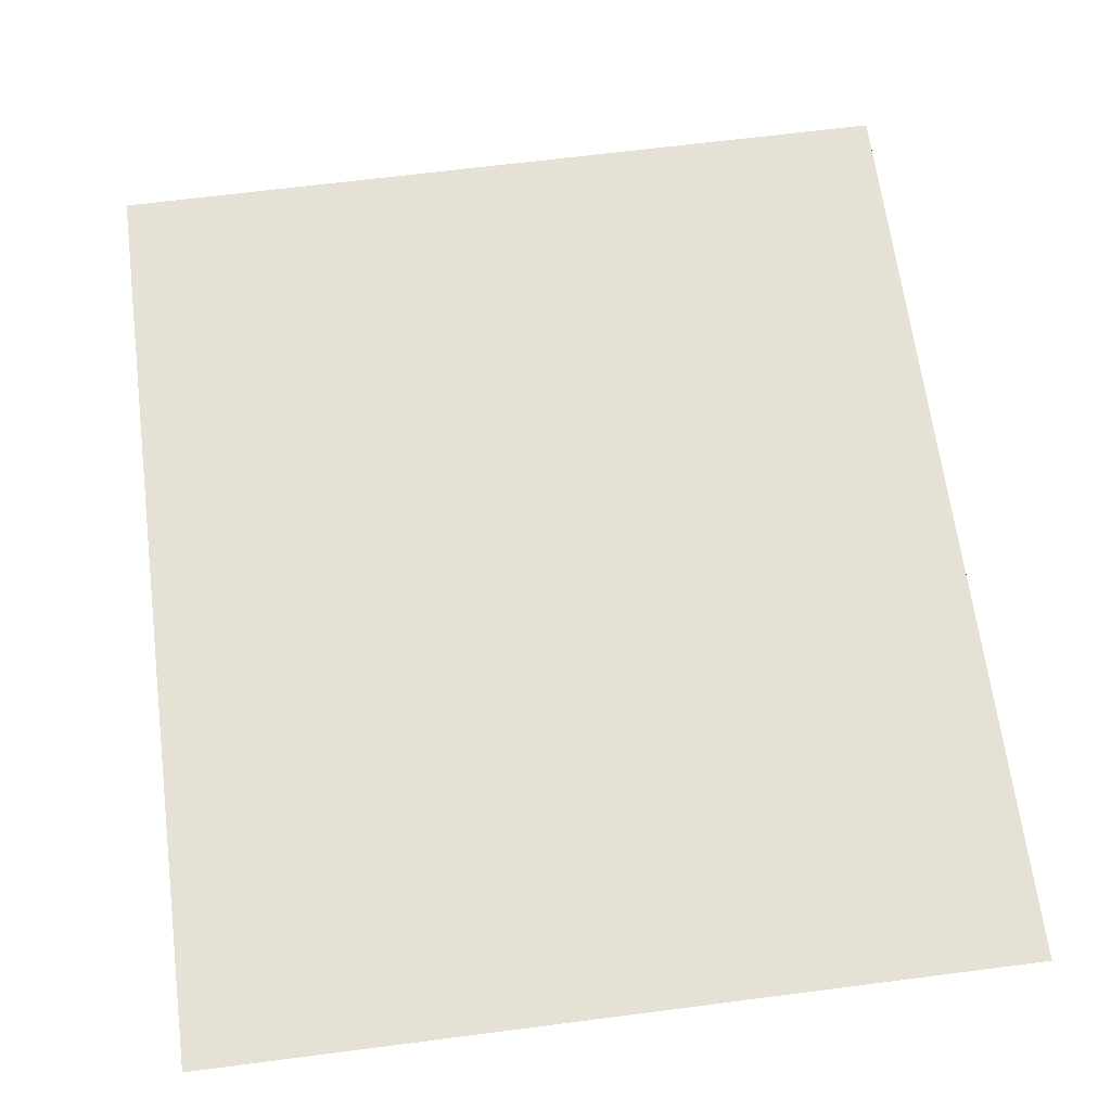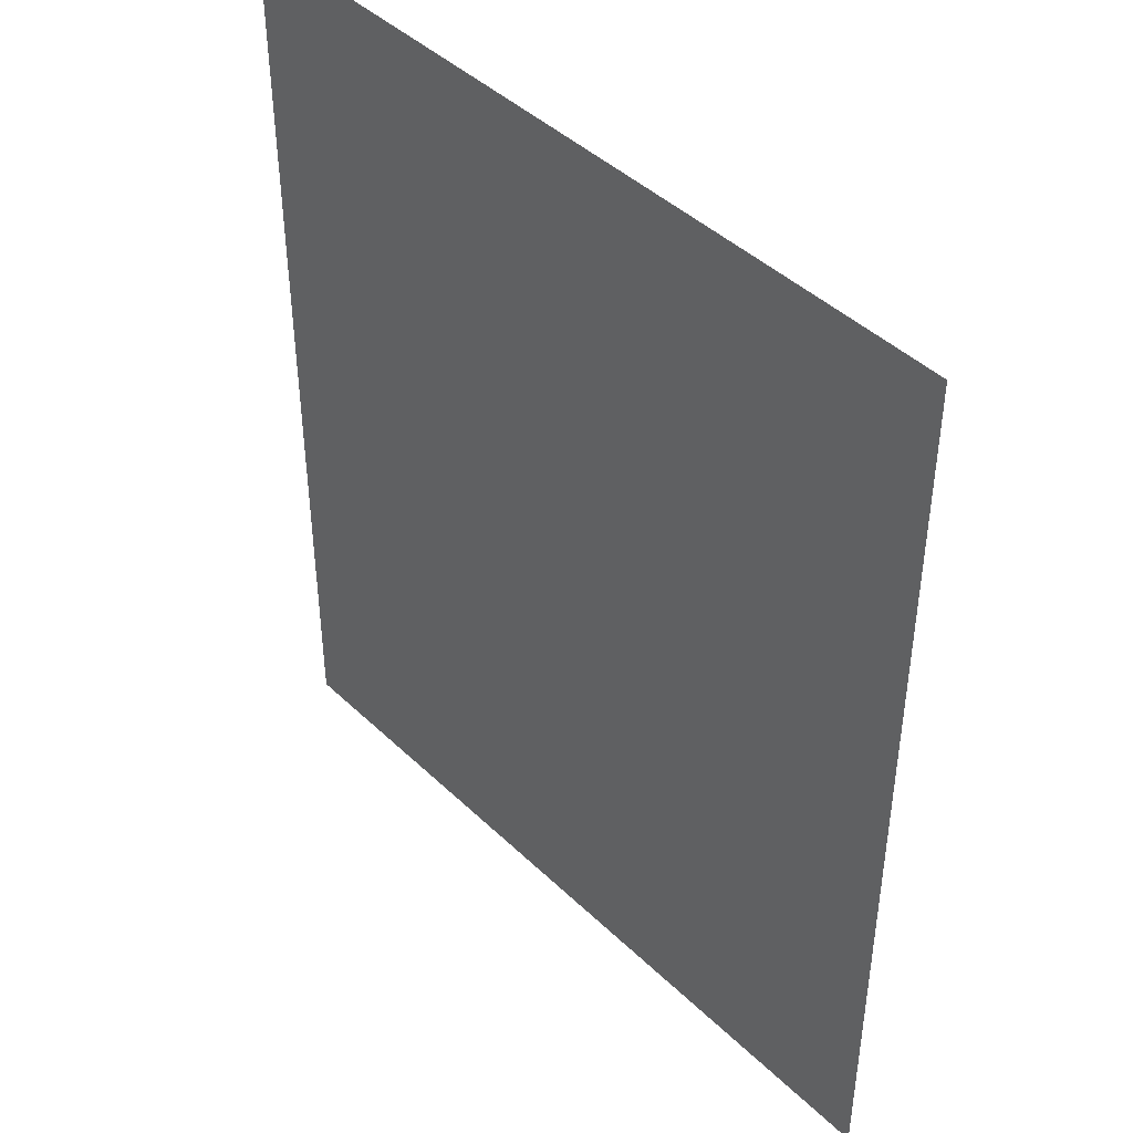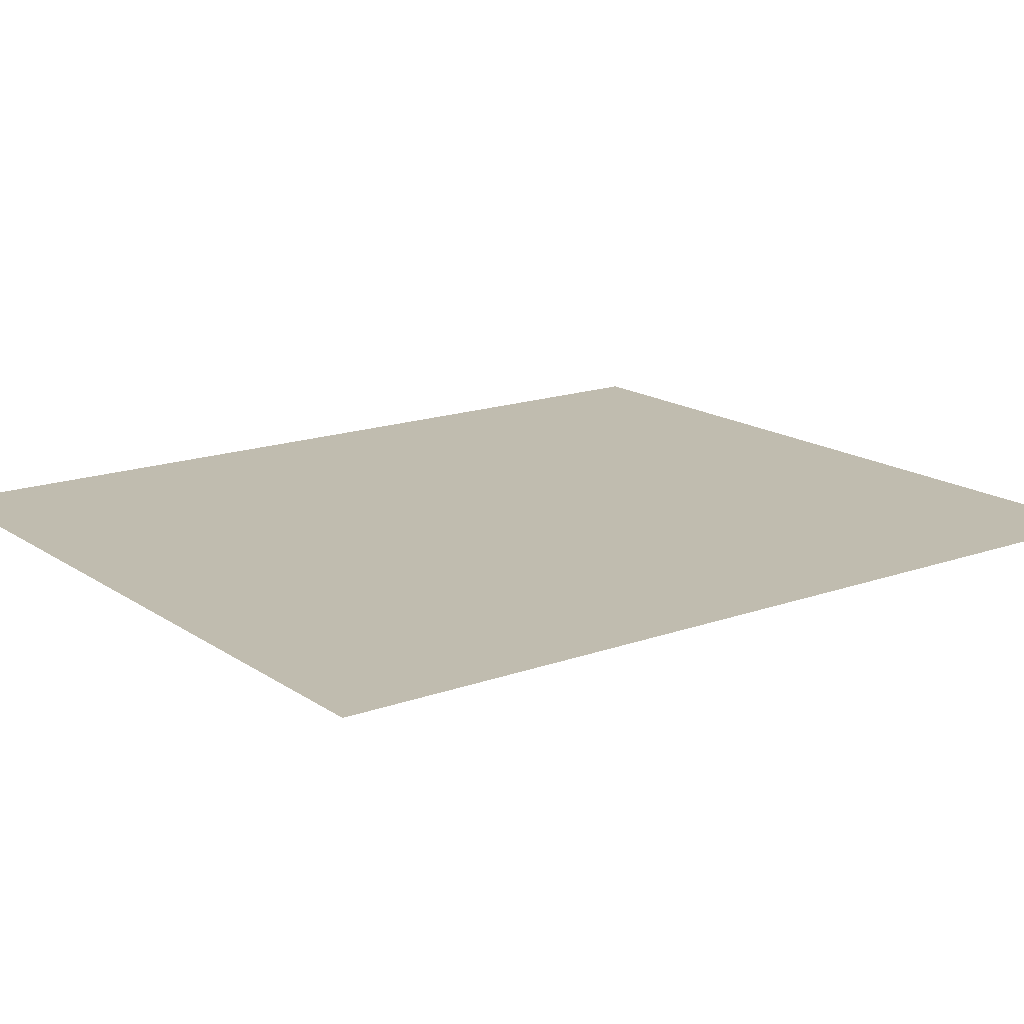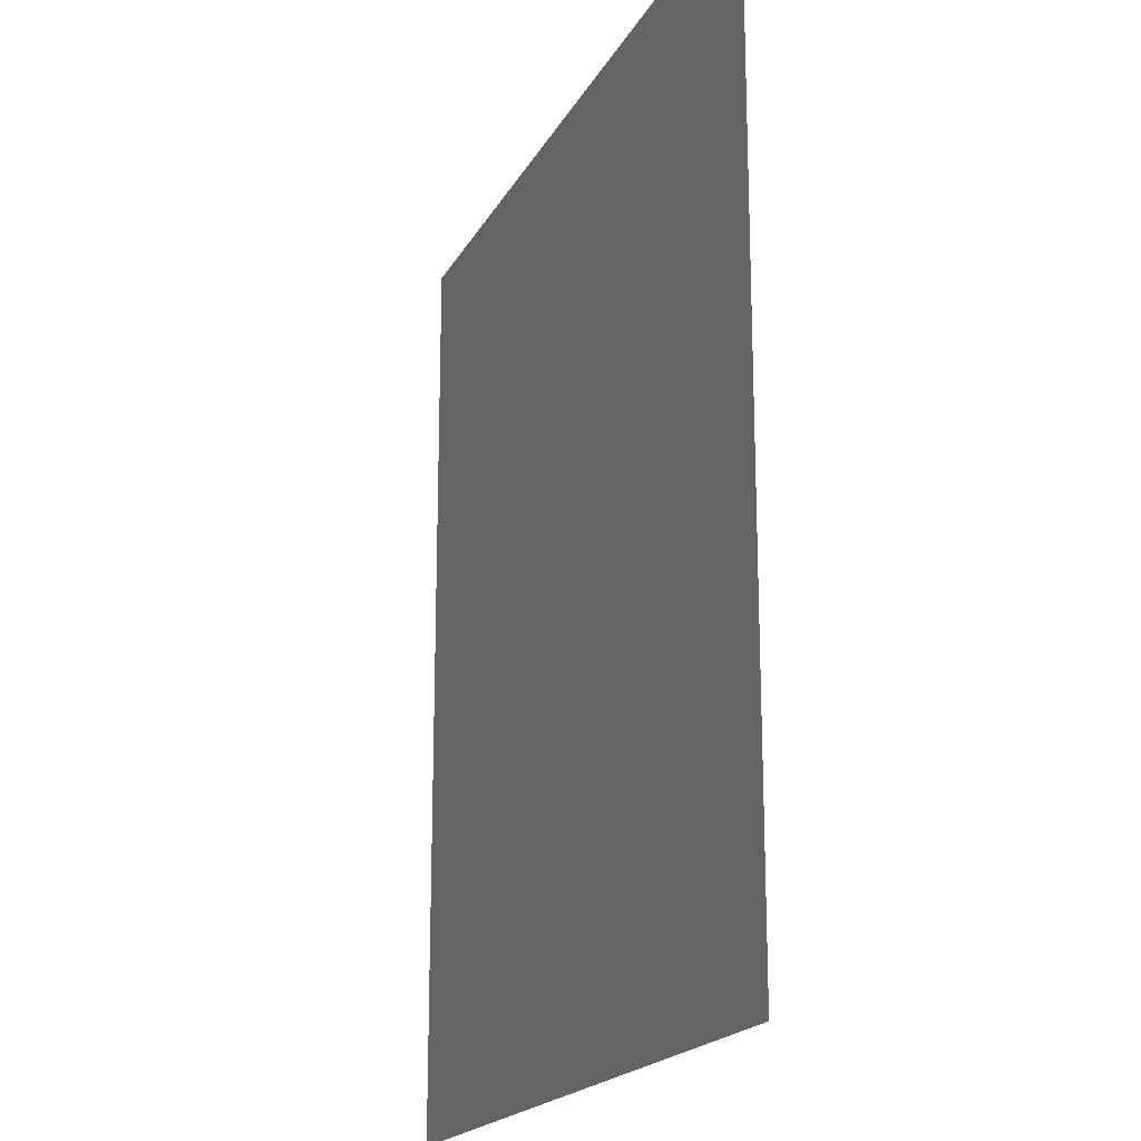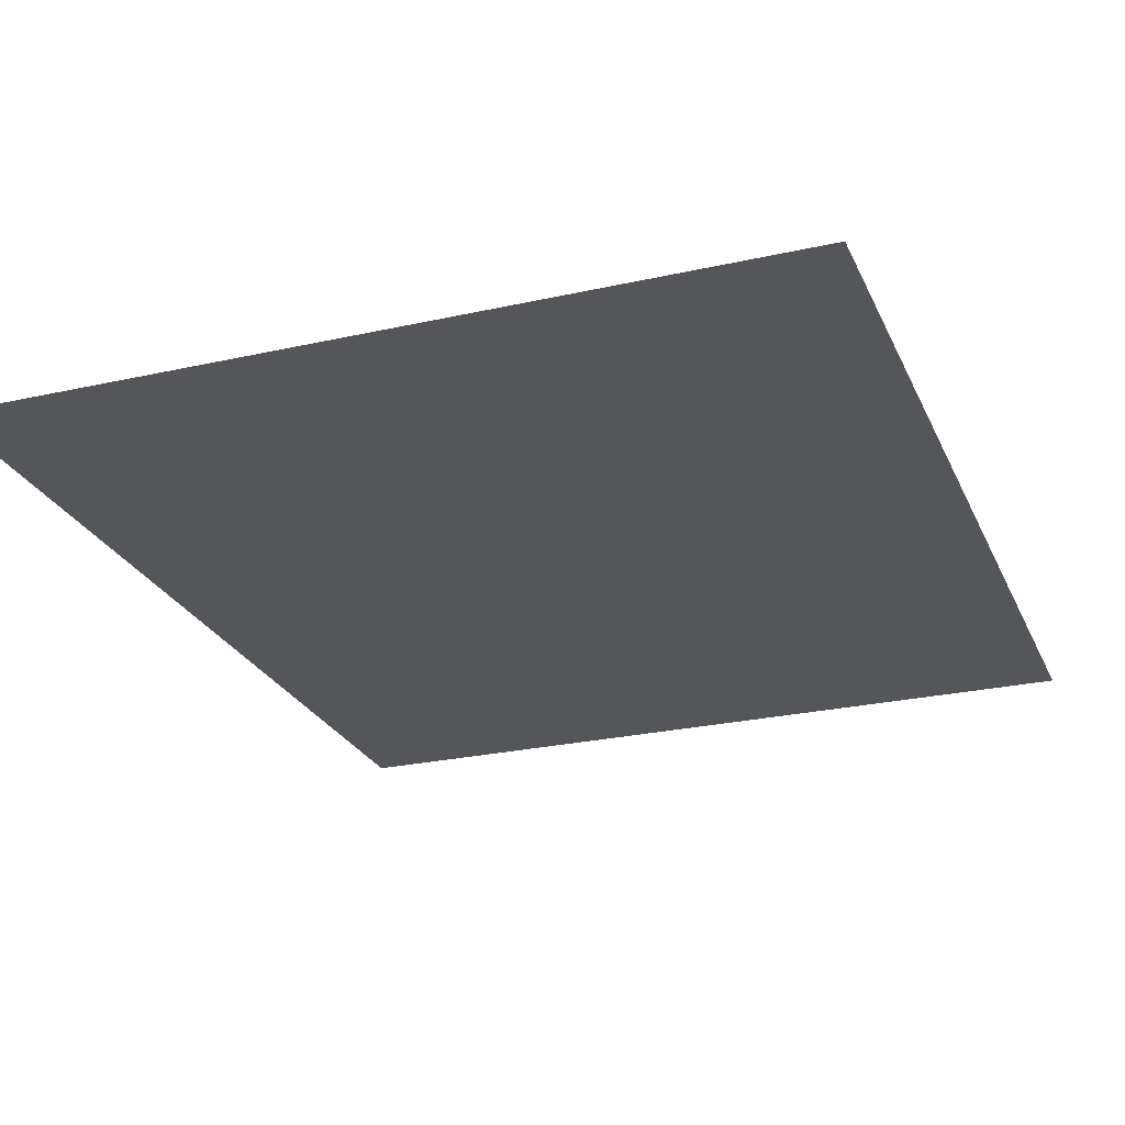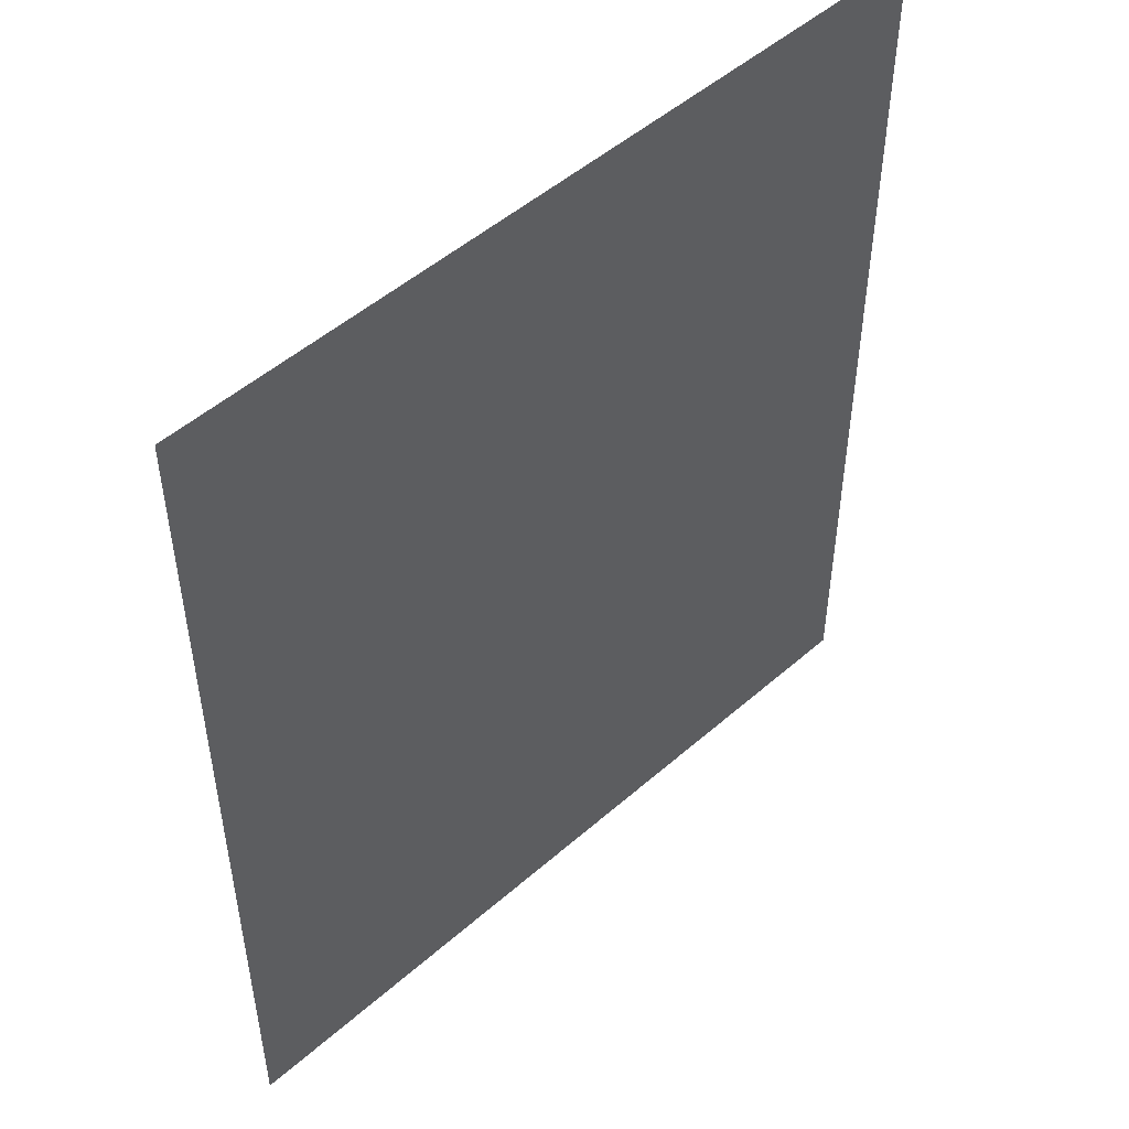
<metadata>
{"format":"obj","ext":"obj","renderer":"f3d","projection":"perspective","resolution":1024,"background":"white","views":[{"elev":65.0,"azim":-7.4,"up":"+Z"},{"elev":43.8,"azim":-131.9,"up":"+Y"},{"elev":16.3,"azim":-126.4,"up":"+Z"},{"elev":-19.0,"azim":-110.6,"up":"+Y"},{"elev":-25.3,"azim":-160.0,"up":"+Z"},{"elev":50.4,"azim":136.2,"up":"+Y"}]}
</metadata>
<code>
v 8.571 -2 0
v 8.571 -4.5 0
v 10.71 -2 0
v 10.71 -4.5 0
f 2 4 3 1

</code>
